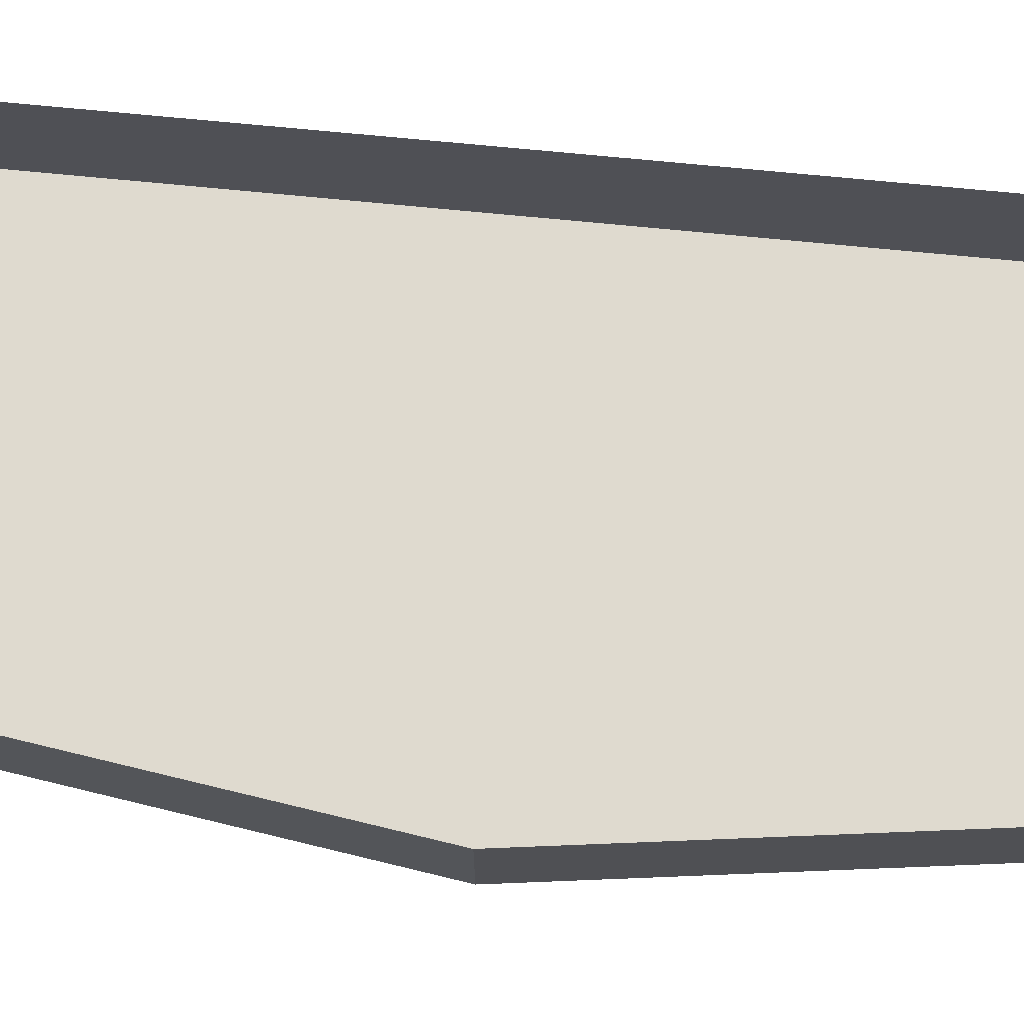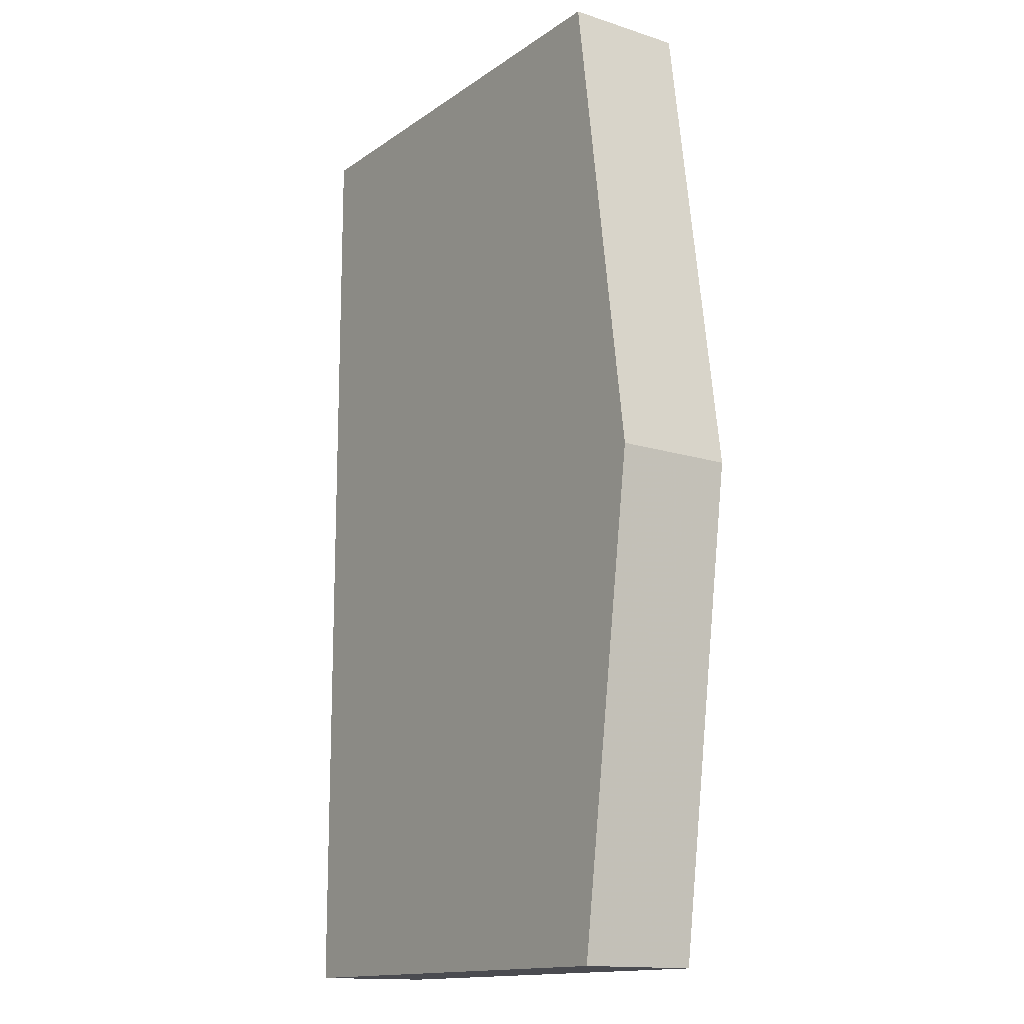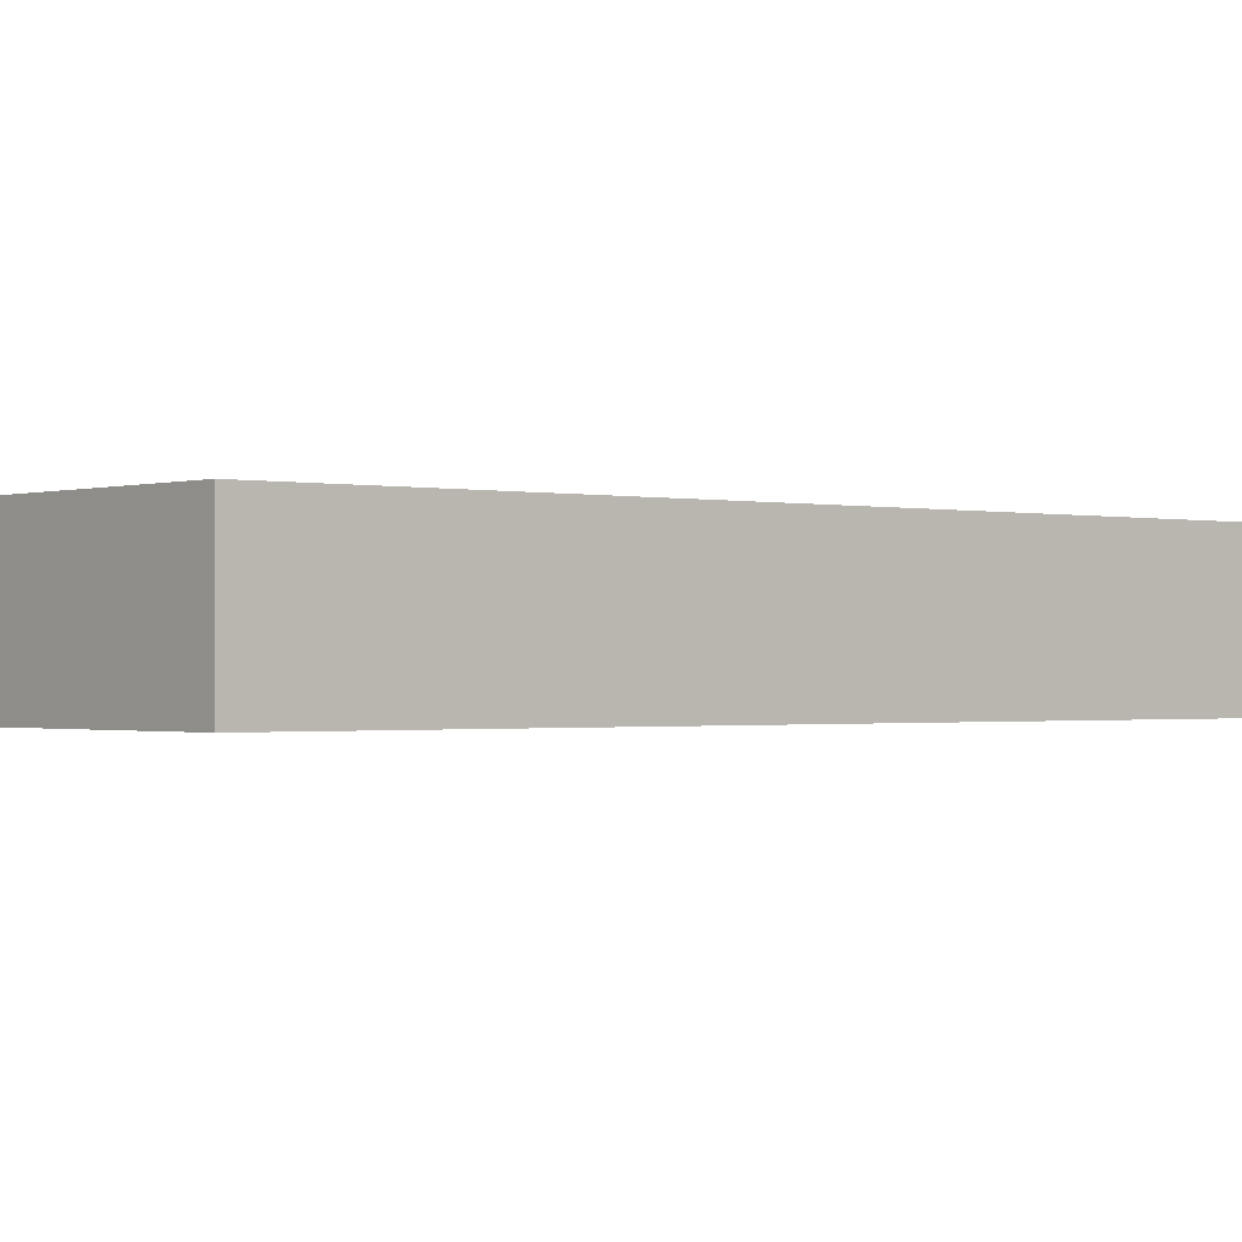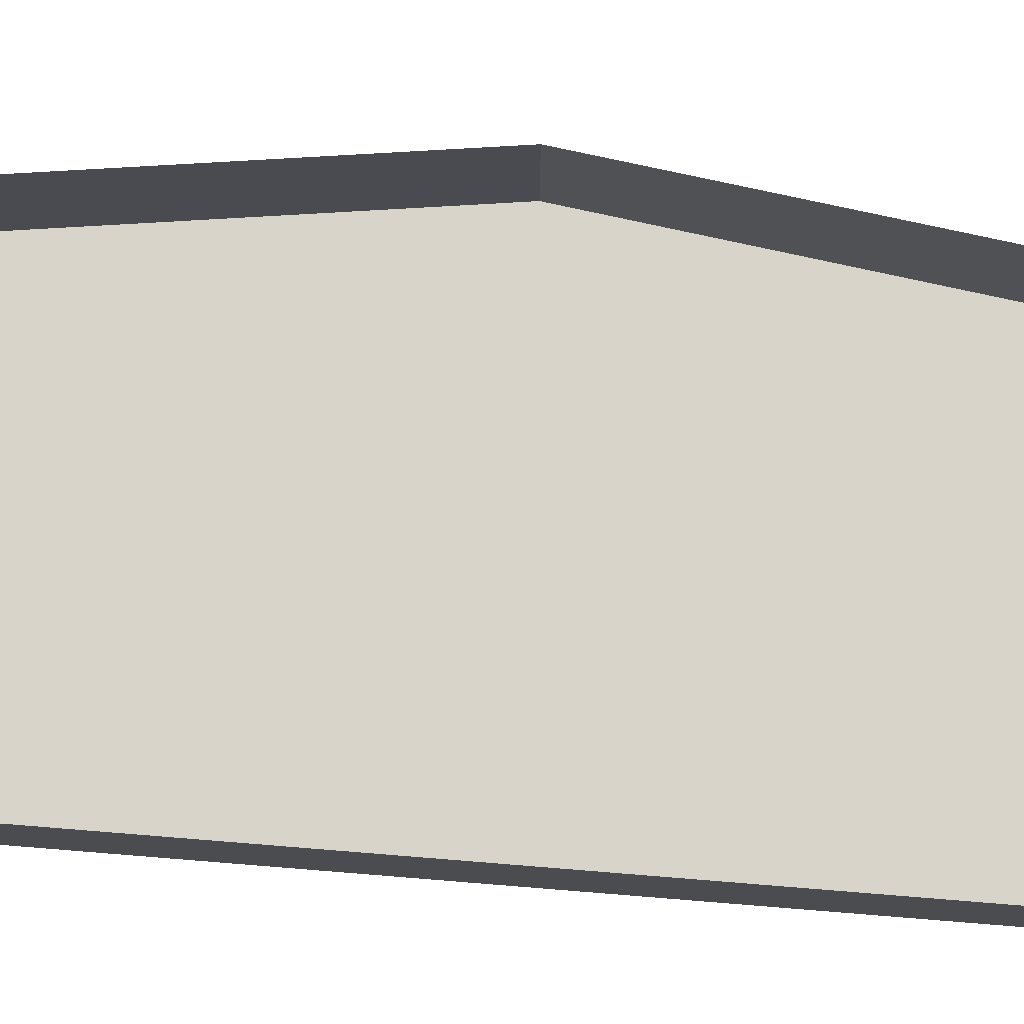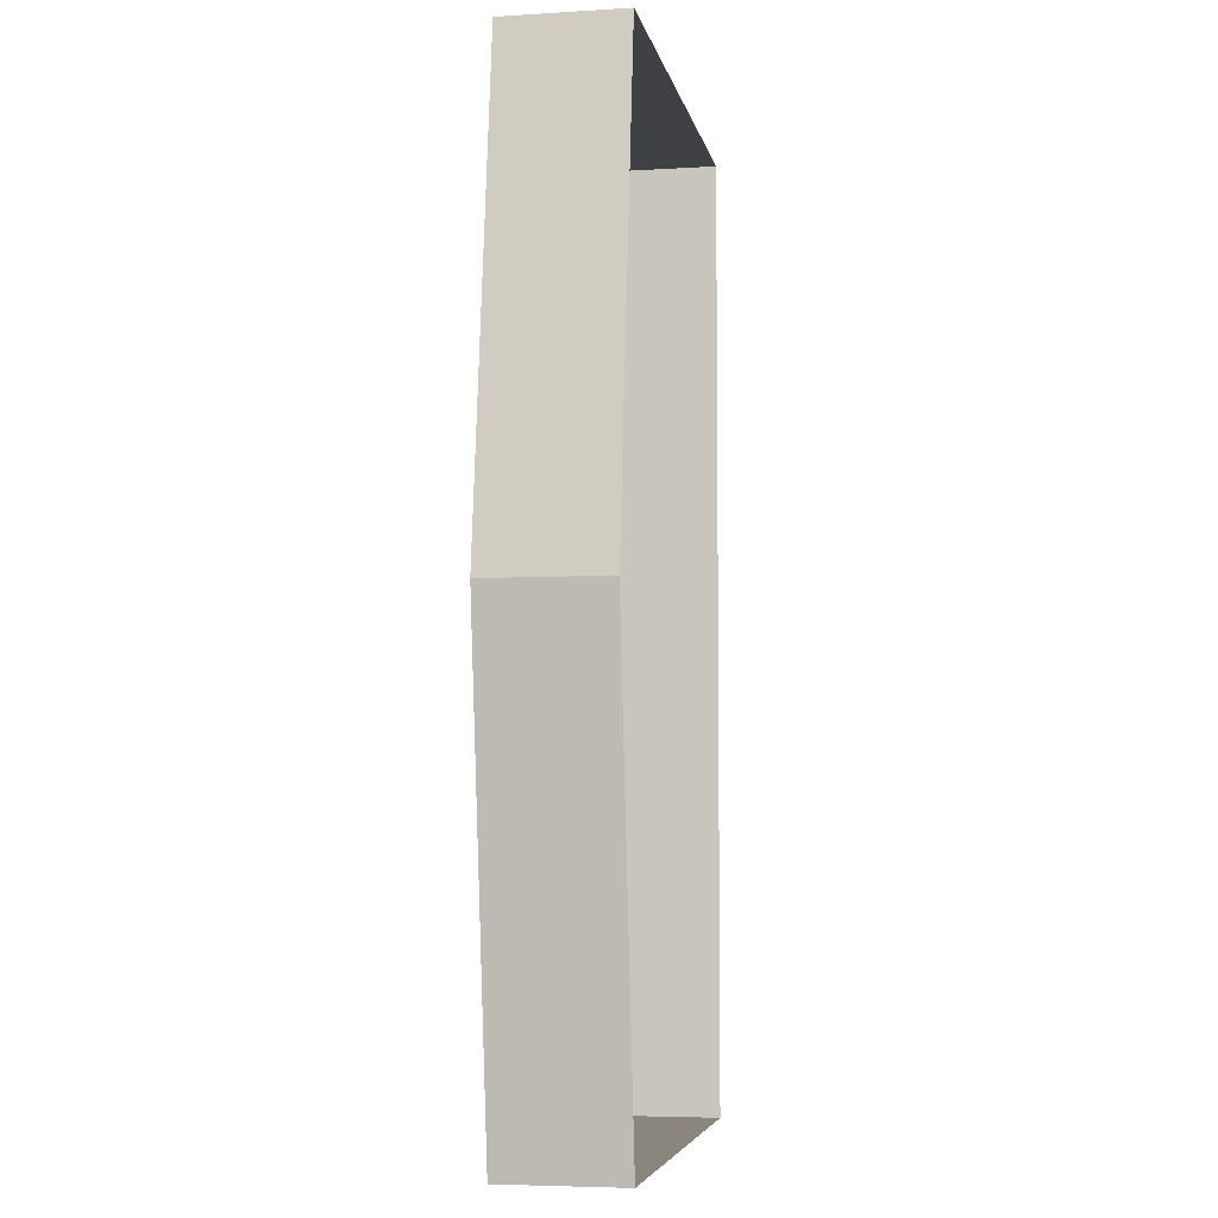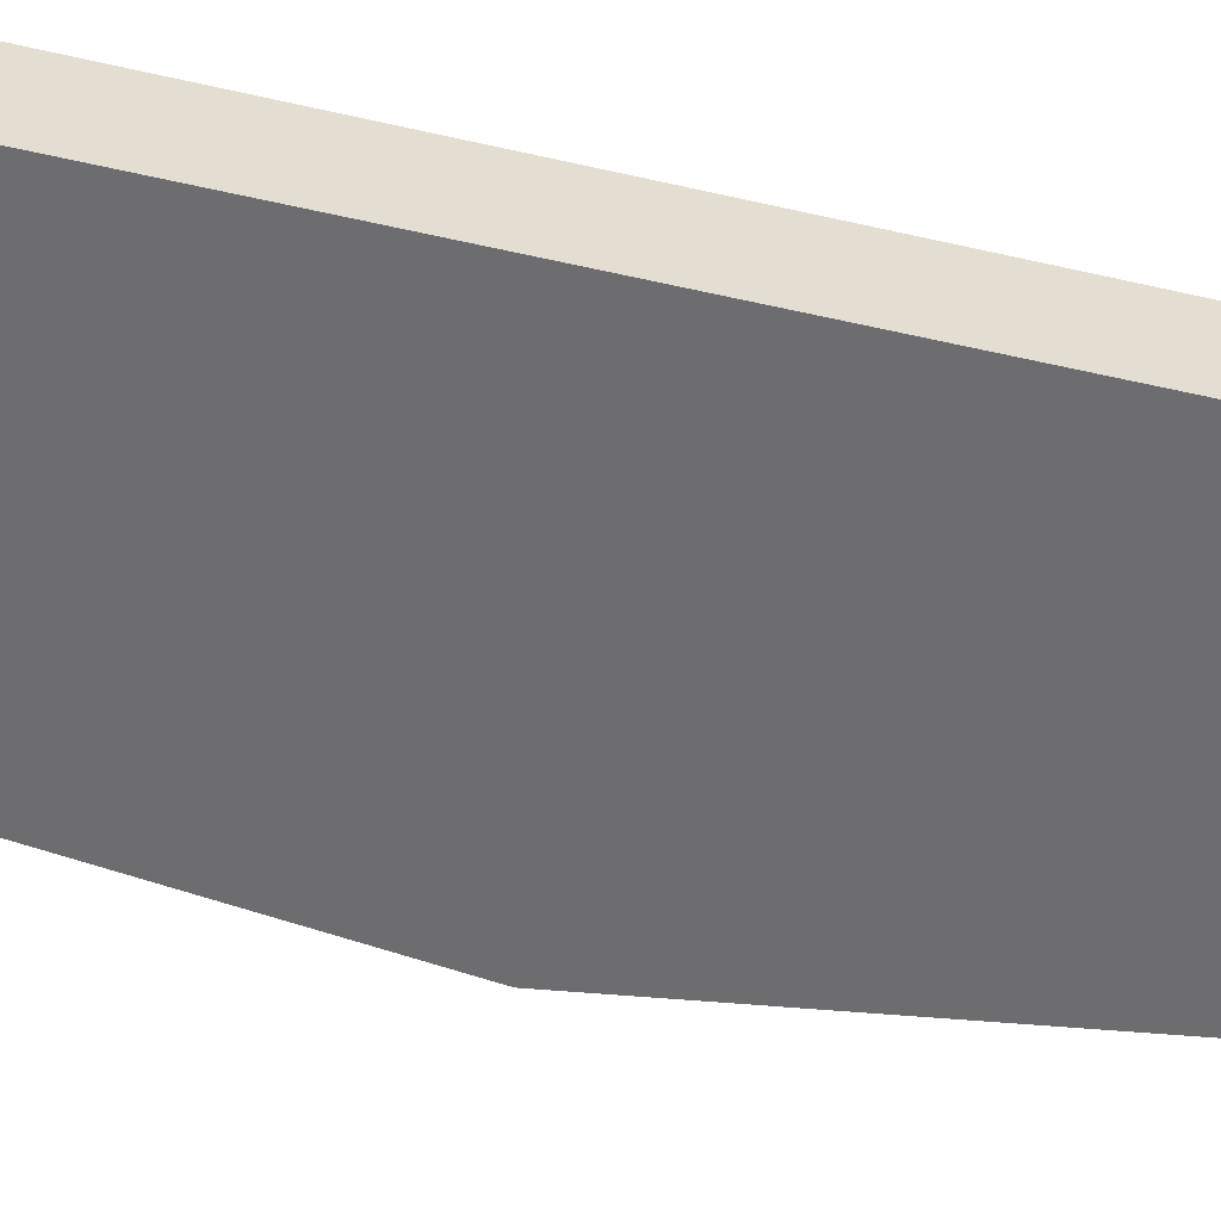
<metadata>
{"format":"obj","ext":"obj","renderer":"f3d","projection":"perspective","resolution":1024,"background":"white","views":[{"elev":70.6,"azim":95.7,"up":"+Y"},{"elev":-14.6,"azim":55.3,"up":"+Z"},{"elev":-0.8,"azim":-130.0,"up":"+Y"},{"elev":75.3,"azim":-85.4,"up":"+Y"},{"elev":-5.4,"azim":100.7,"up":"+Z"},{"elev":-54.1,"azim":-103.5,"up":"+Y"}]}
</metadata>
<code>
o unused/3335
v -64 0 -64
v 0 0 -64
v 9 0 0
v 0 0 64
v -64 0 64
v -64 16 64
v -64 16 -64
v 0 16 -64
v 9 16 0
v 0 16 64
v -83 0 64
v -83 0 -64
v 46 0 64
v 0 -22 64
v 15 -22 -40
v 0 90 64
v 14 -22 34
v 0 -22 -64
v 14 90 34
v 5 -22 -64
v -66 -22 -64
v 5 90 -64
v -64 90 64
v -64 90 -64
v -64 -22 64
v 5 90 64
v -66 90 64
v 5 -22 64
v -64 0 -64
v -64 0 -64
v -64 0 -64
v -64 0 -64
v -64 0 -64
v -64 0 -64
f 1 2 3
f 1 3 4
f 1 4 5
f 1 5 6
f 1 6 7
f 1 7 2
f 2 7 8
f 2 8 3
f 3 8 9
f 3 9 4
f 4 9 10
f 4 10 5
f 5 10 6

</code>
